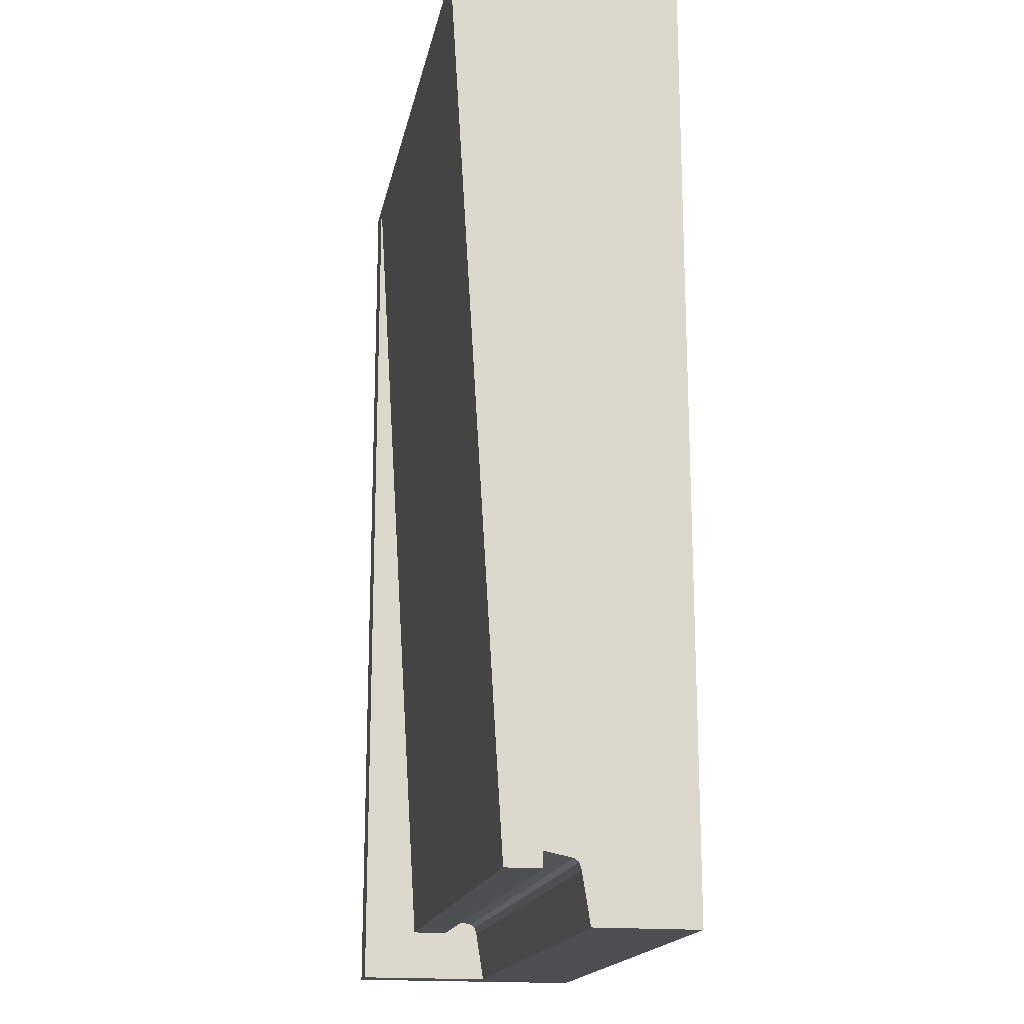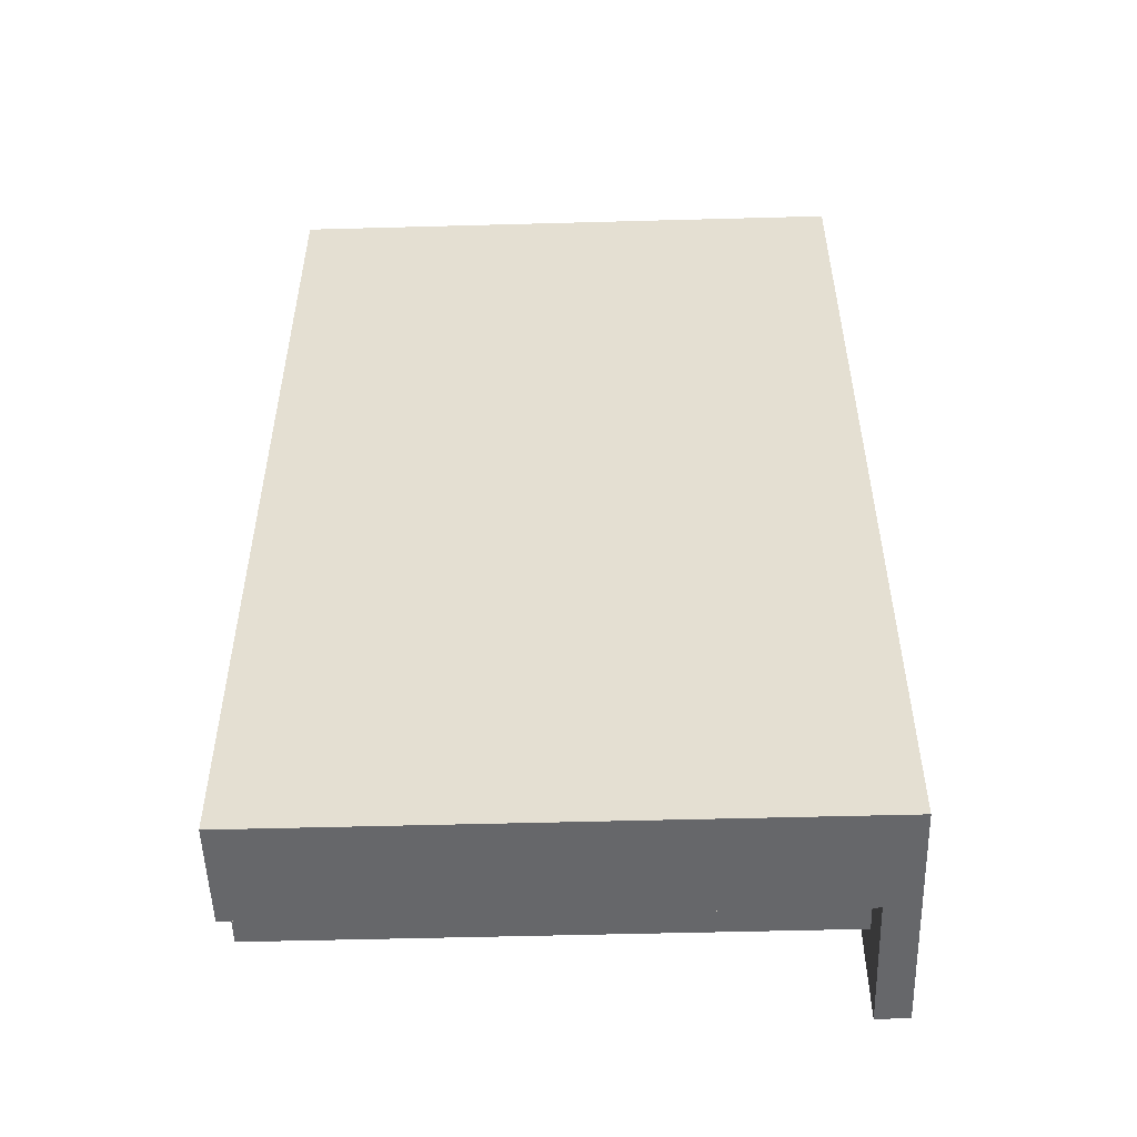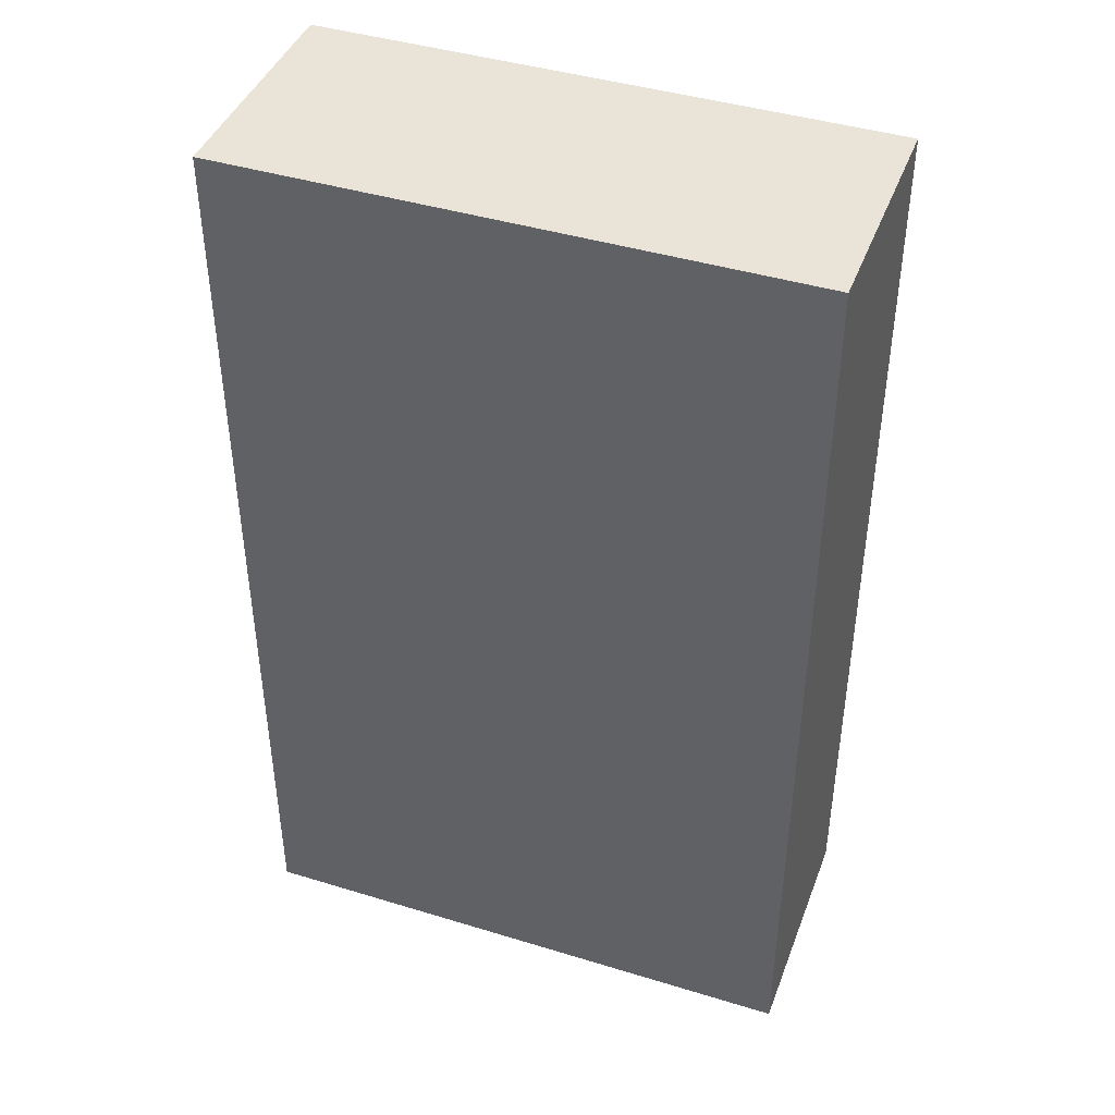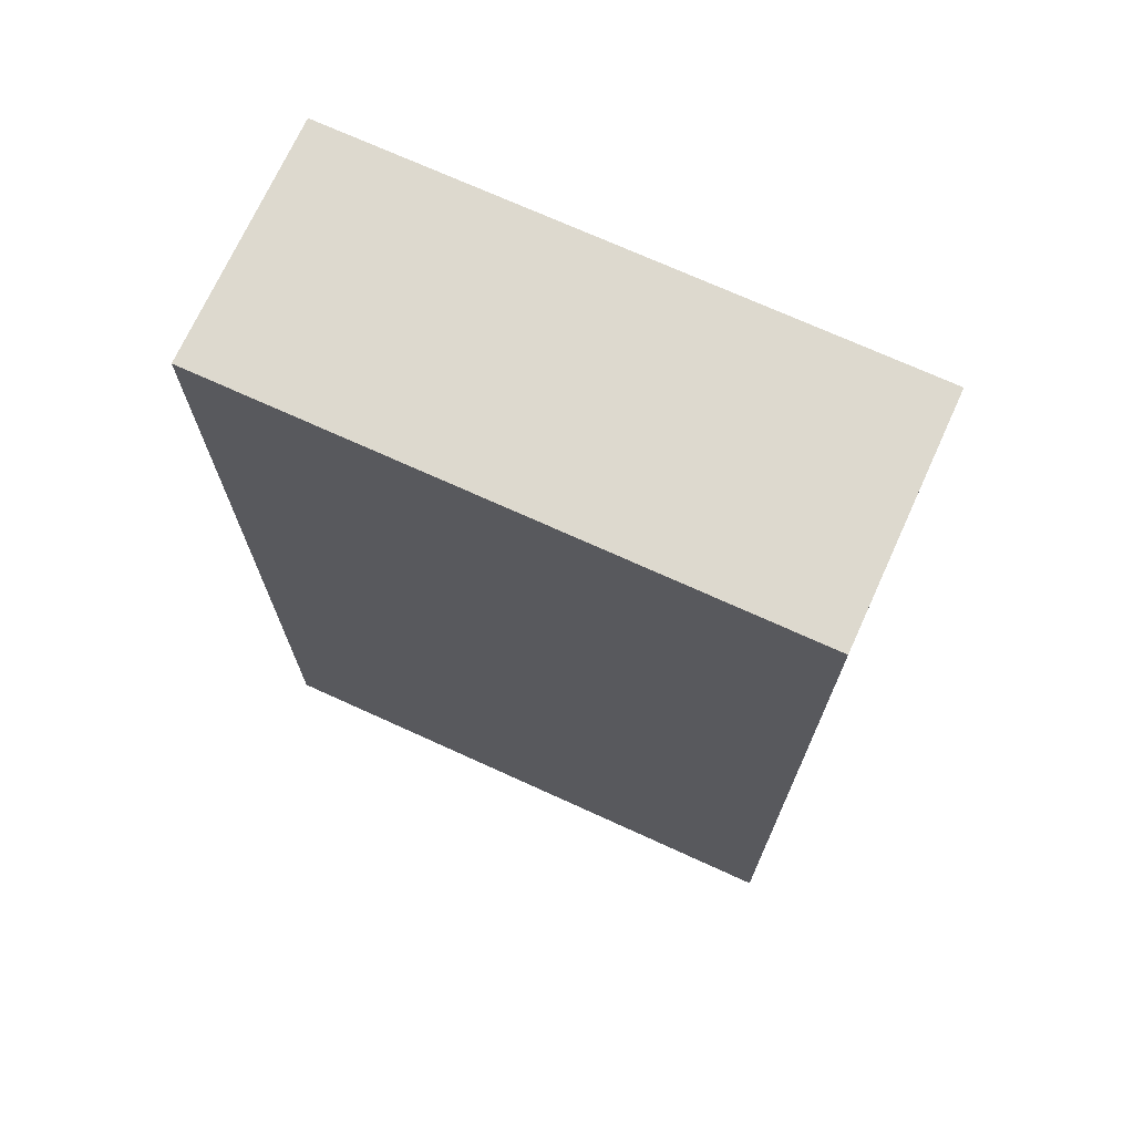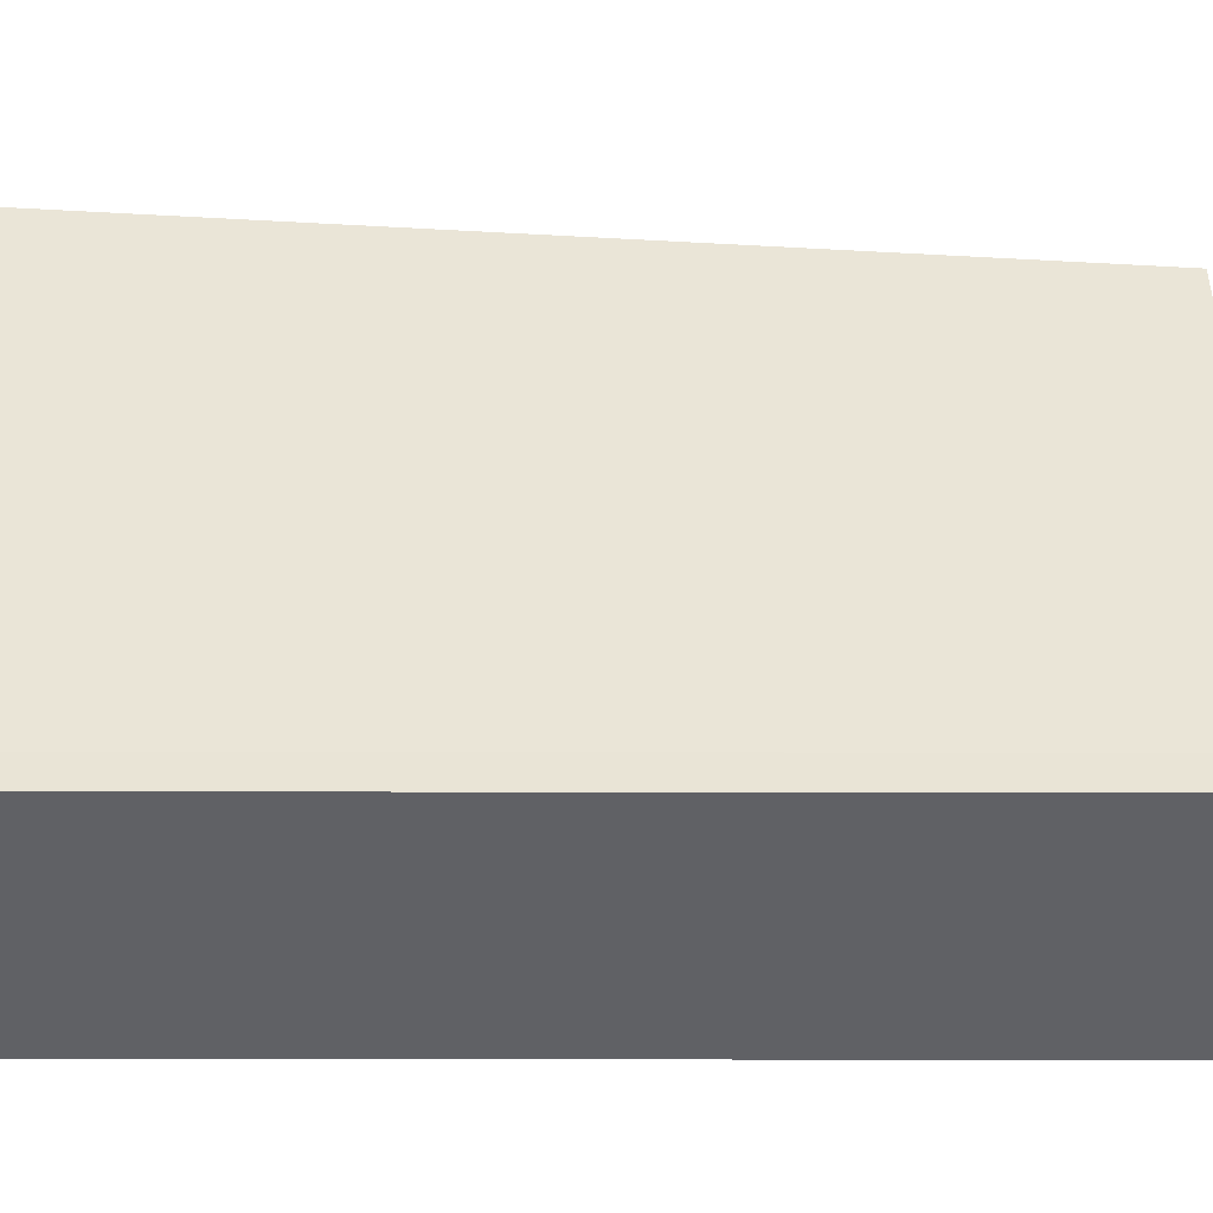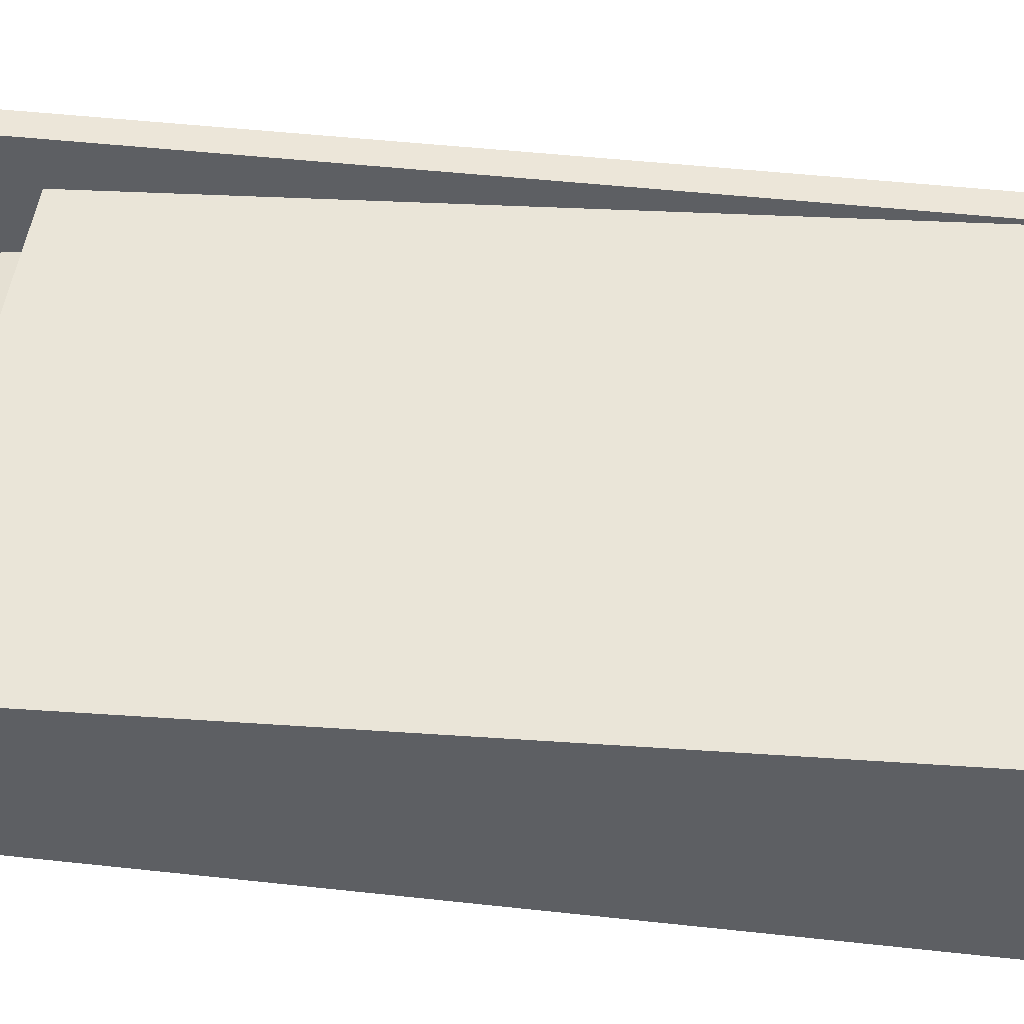
<metadata>
{"format":"obj","ext":"obj","renderer":"f3d","projection":"perspective","resolution":1024,"background":"white","views":[{"elev":-17.9,"azim":-101.0,"up":"+Z"},{"elev":-52.2,"azim":1.7,"up":"+Z"},{"elev":42.8,"azim":20.0,"up":"+Z"},{"elev":71.7,"azim":24.5,"up":"+Z"},{"elev":42.7,"azim":90.1,"up":"+Y"},{"elev":48.9,"azim":-83.1,"up":"+Y"}]}
</metadata>
<code>
v 799.6 925 320
v 0 925 420
v 0 925 320
v 799.6 925 420
v 0 1150 320
v 0 2.31e-11 6000
v 0 1500 6000
v 0 742.6 383.2
v 0 -2.135e-13 0
v 0 714 360.8
v 0 700 314.8
v 0 650.4 -2.728e-12
v 3600 1500 6000
v 3600 2.31e-11 6000
v 3399 1500 6000
v 3600 -2.135e-13 5.457e-12
v 3399 650.4 -2.728e-12
v 3600 1500 0
v 3399 1500 0
v 3399 1150 320
v 3399 700 314.8
v 3399 742.6 383.2
v 3399 925 420
v 3399 714 360.8
v 3399 925 320
g obj_25707073
f 1 2 3
f 2 1 4
f 5 6 7
f 6 5 2
f 2 5 3
f 6 8 9
f 8 6 2
f 9 8 10
f 9 10 11
f 9 11 12
f 13 6 14
f 6 13 7
f 7 13 15
f 16 6 9
f 6 16 14
f 12 16 9
f 16 12 17
f 16 17 18
f 18 17 19
f 13 19 15
f 19 13 18
f 15 5 7
f 5 15 20
f 21 12 11
f 12 21 17
f 2 22 8
f 22 2 23
f 23 2 4
f 24 11 10
f 11 24 21
f 19 20 15
f 20 19 25
f 25 19 21
f 21 19 17
f 25 22 23
f 22 25 24
f 24 25 21
f 25 4 1
f 4 25 23
f 16 13 14
f 13 16 18
f 8 24 10
f 24 8 22
f 5 1 3
f 1 5 25
f 25 5 20

</code>
